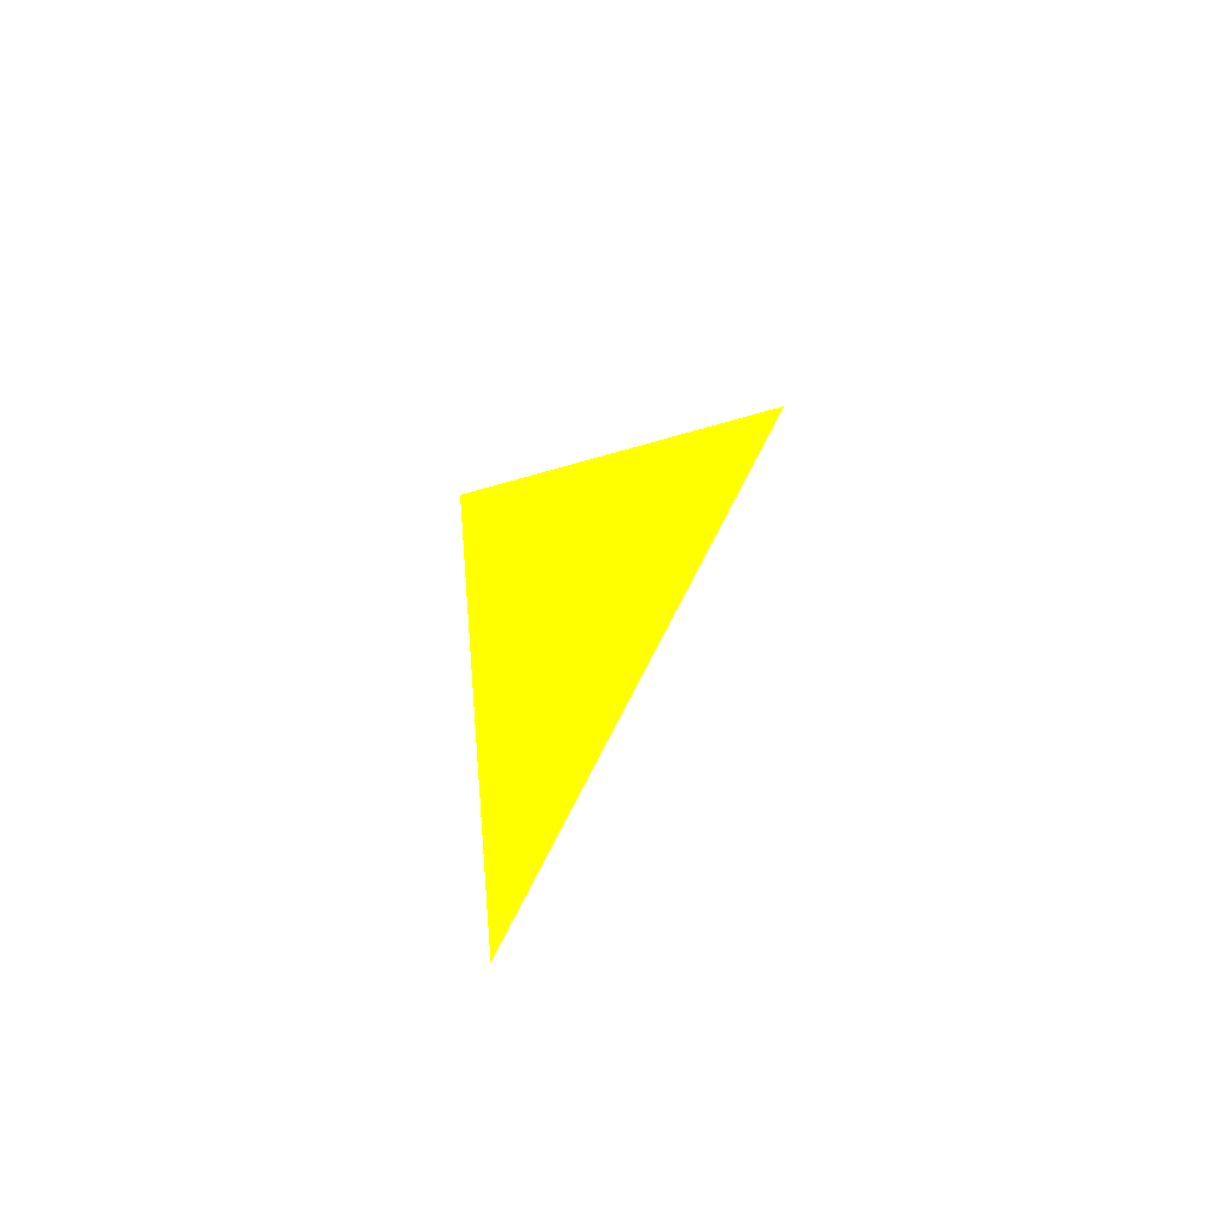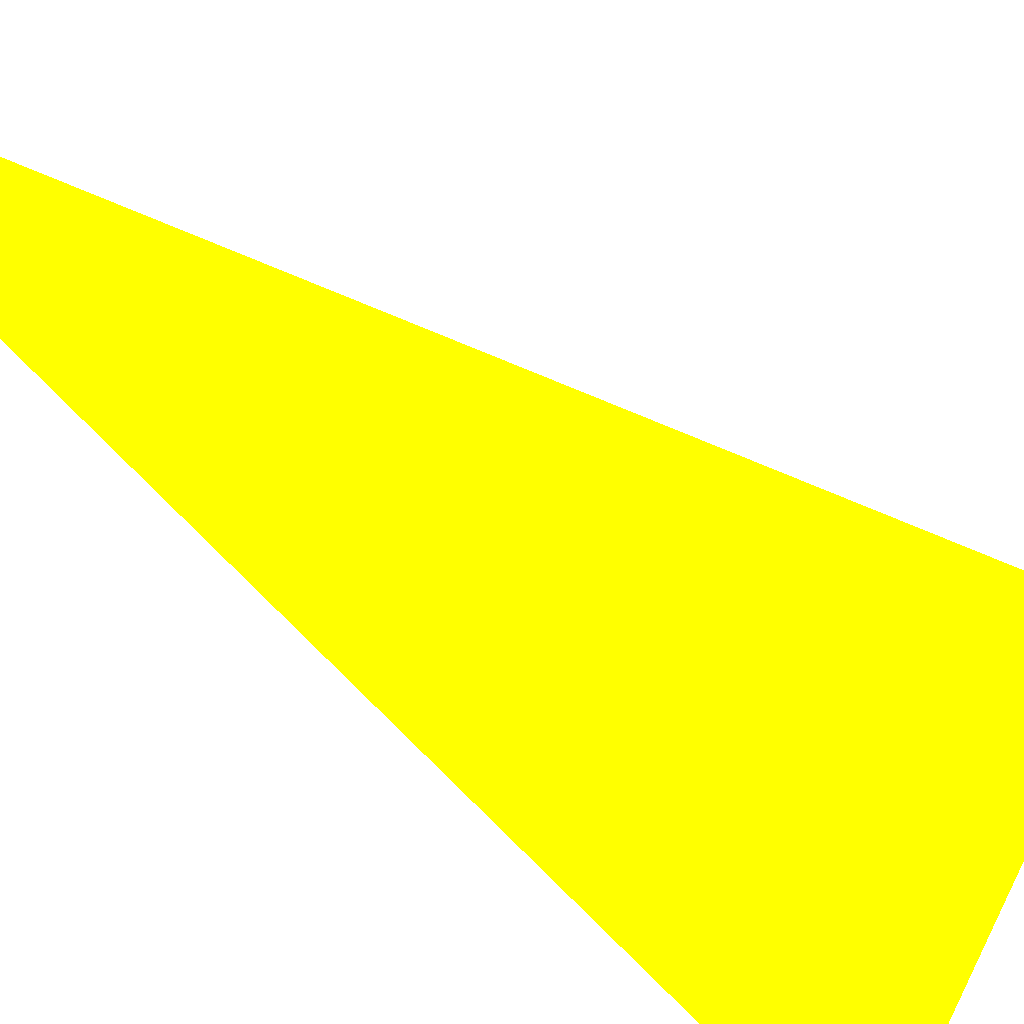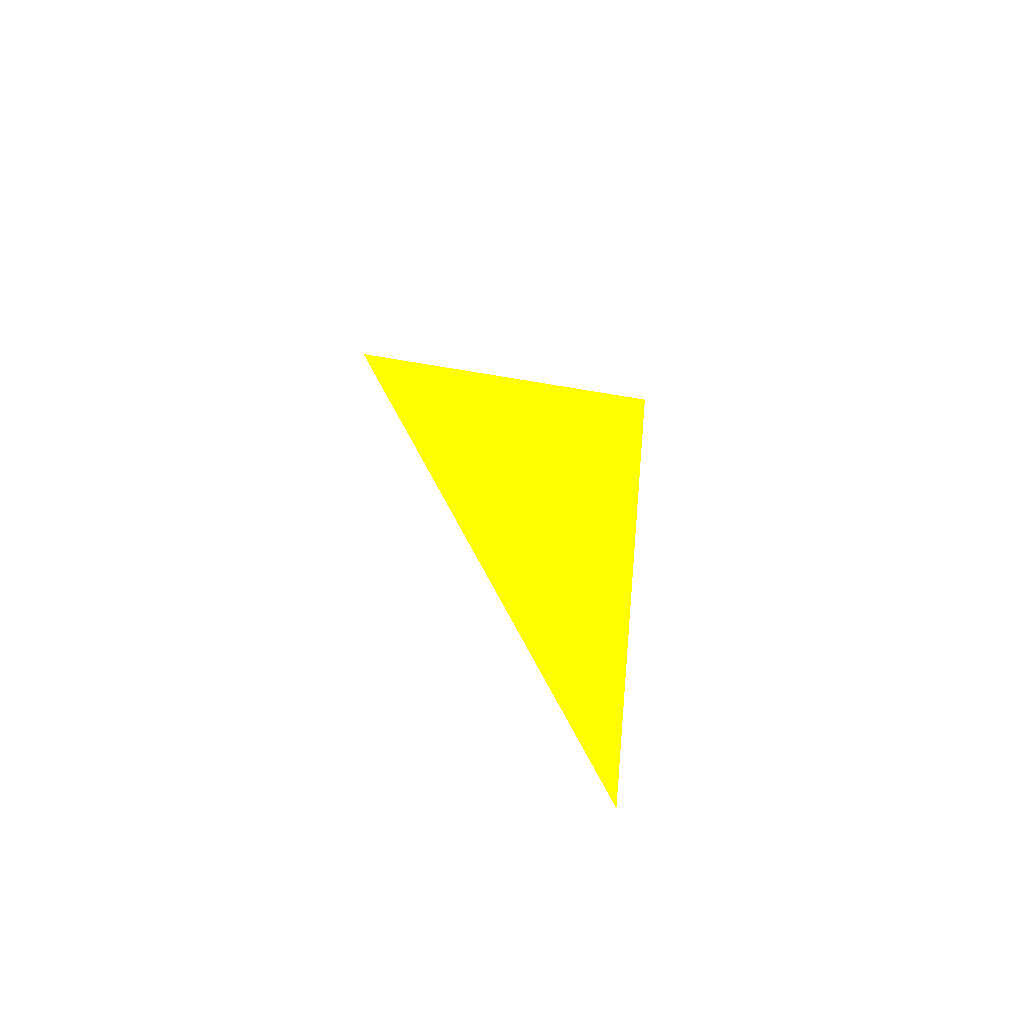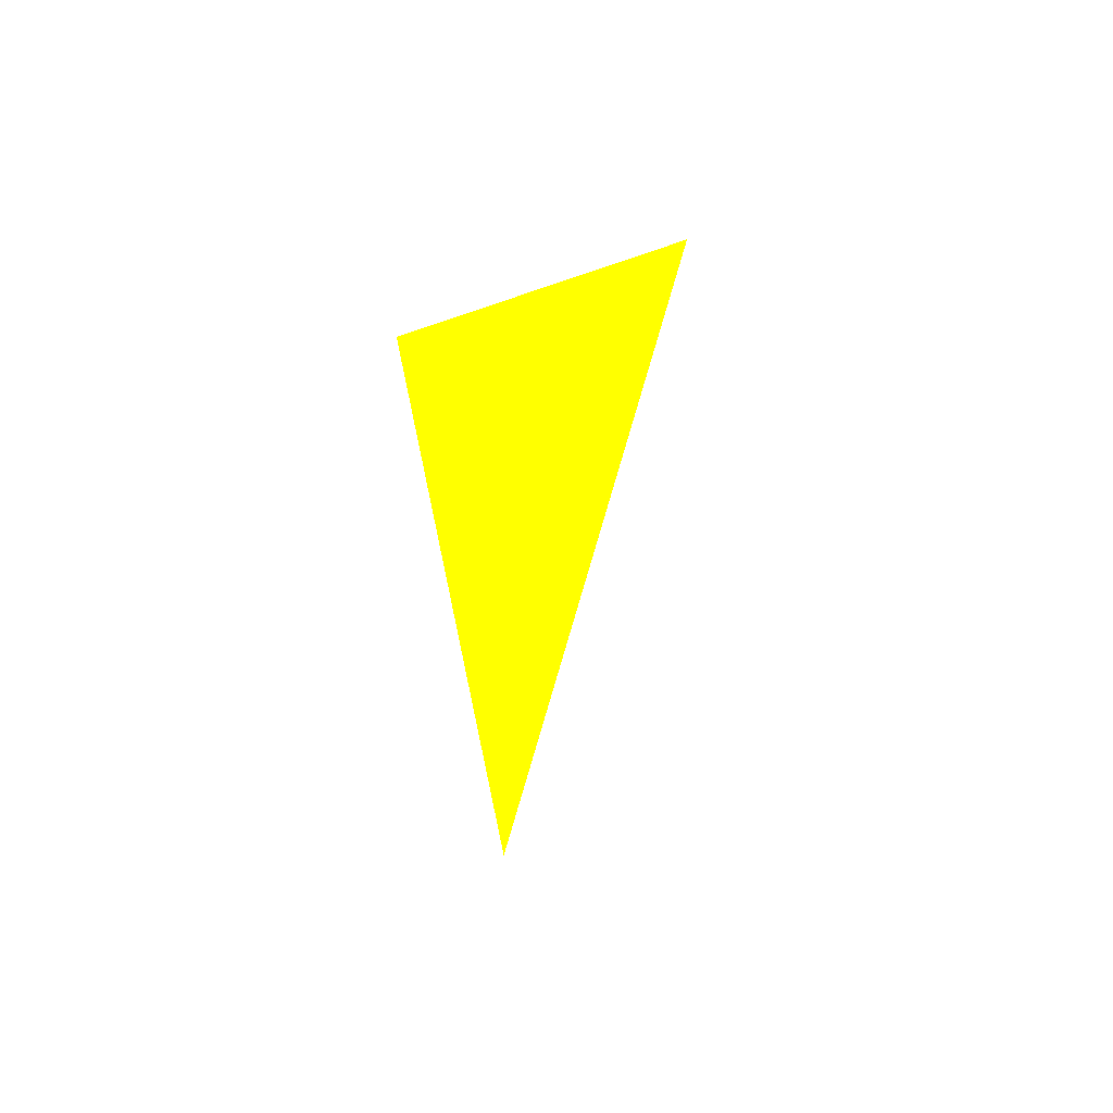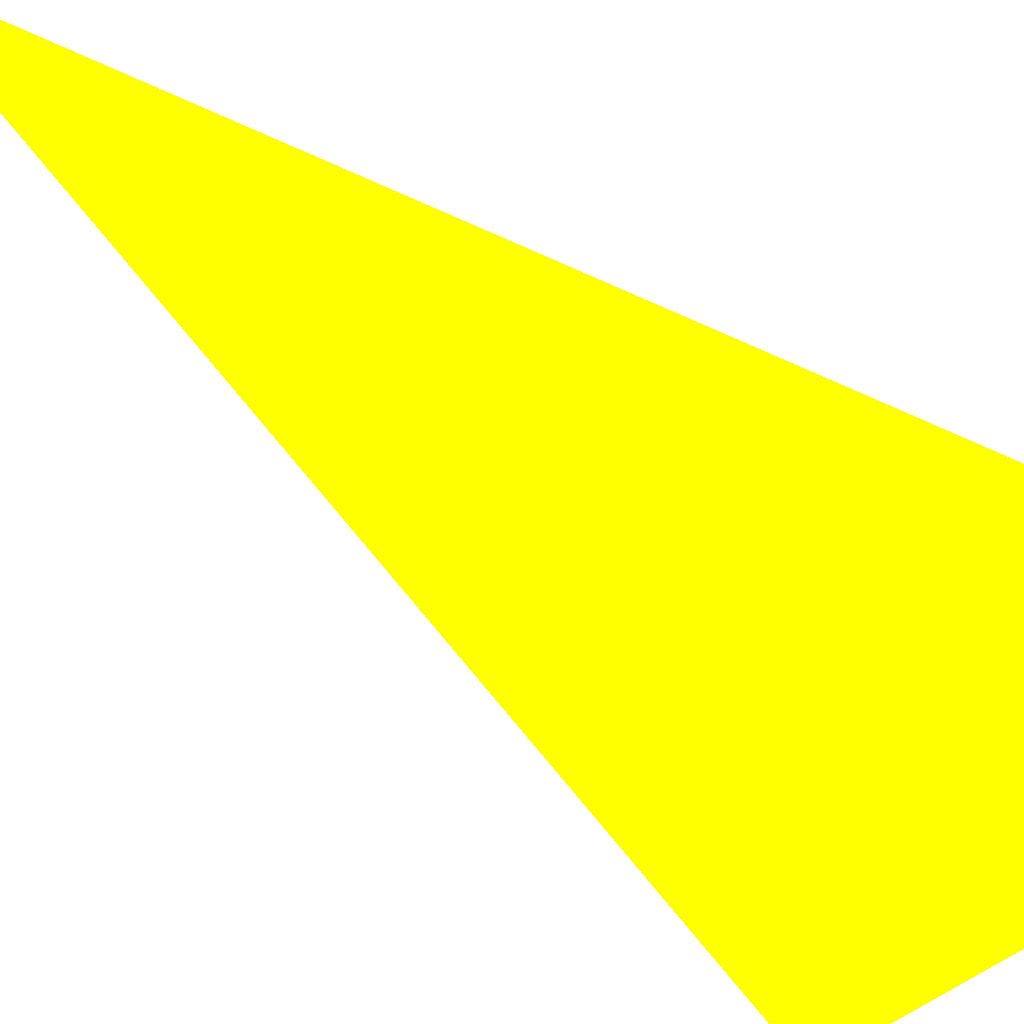
<metadata>
{"format":"obj","ext":"obj","renderer":"f3d","projection":"perspective","resolution":1024,"background":"white","views":[{"elev":-65.1,"azim":27.6,"up":"+Y"},{"elev":-57.6,"azim":44.7,"up":"+Z"},{"elev":-63.8,"azim":157.3,"up":"+Y"},{"elev":54.6,"azim":-51.1,"up":"+Y"},{"elev":64.5,"azim":121.6,"up":"+Z"}]}
</metadata>
<code>
o geometry_0
v 6.125e+05 5.855e+06 664 1 1 0
v 6.125e+05 5.855e+06 664 1 1 0
v 6.125e+05 5.855e+06 664 1 1 0
f 2 3 1

</code>
